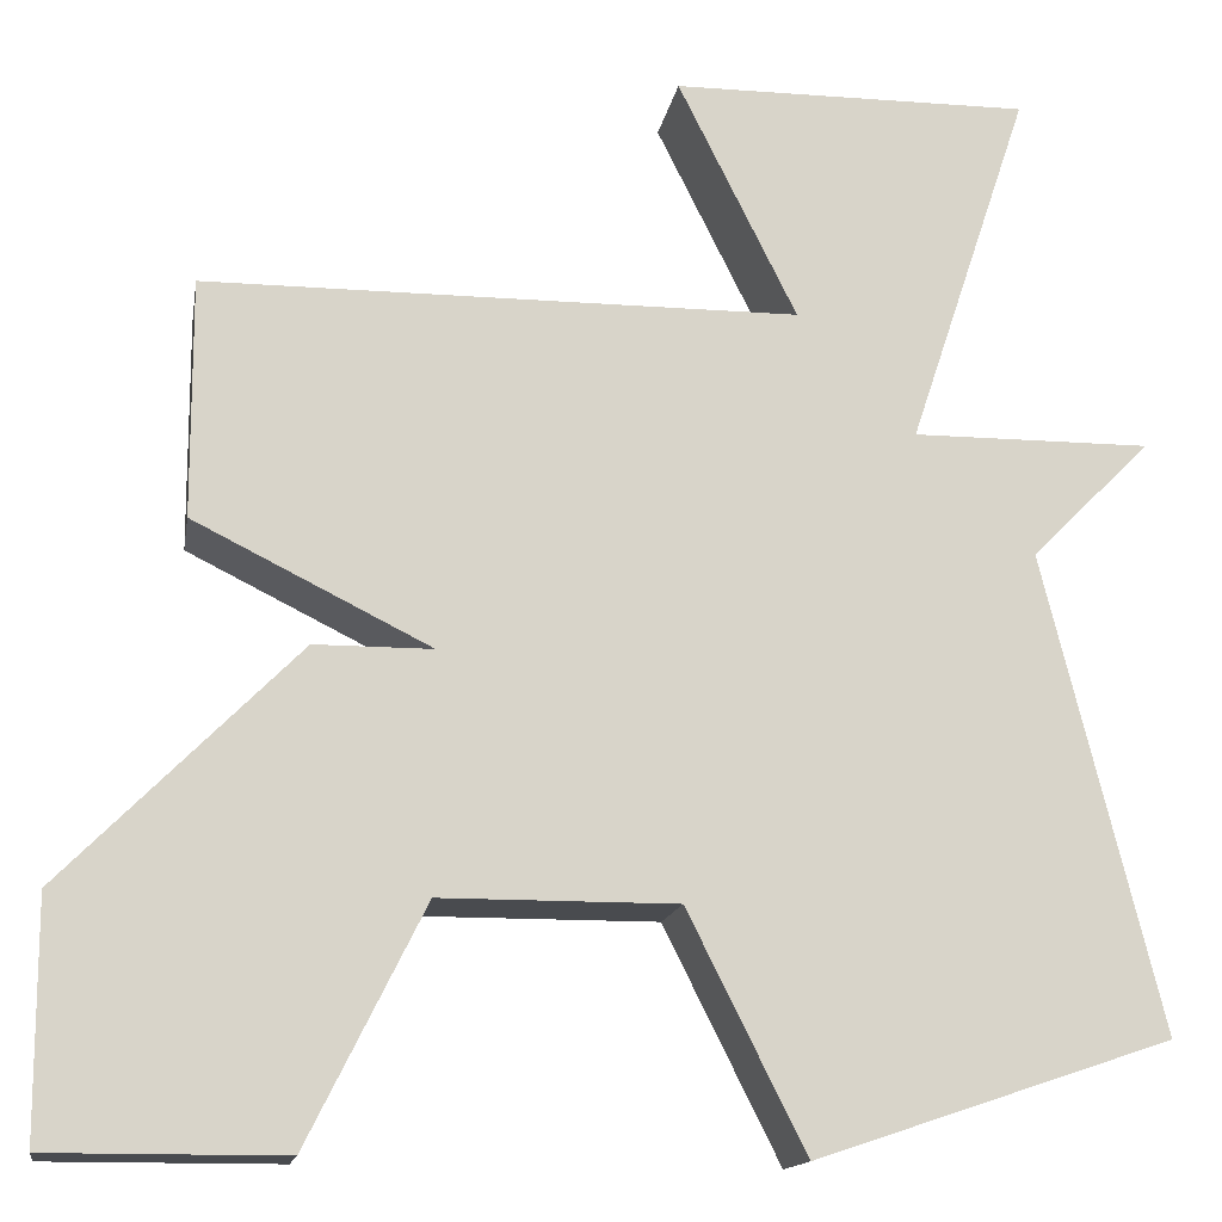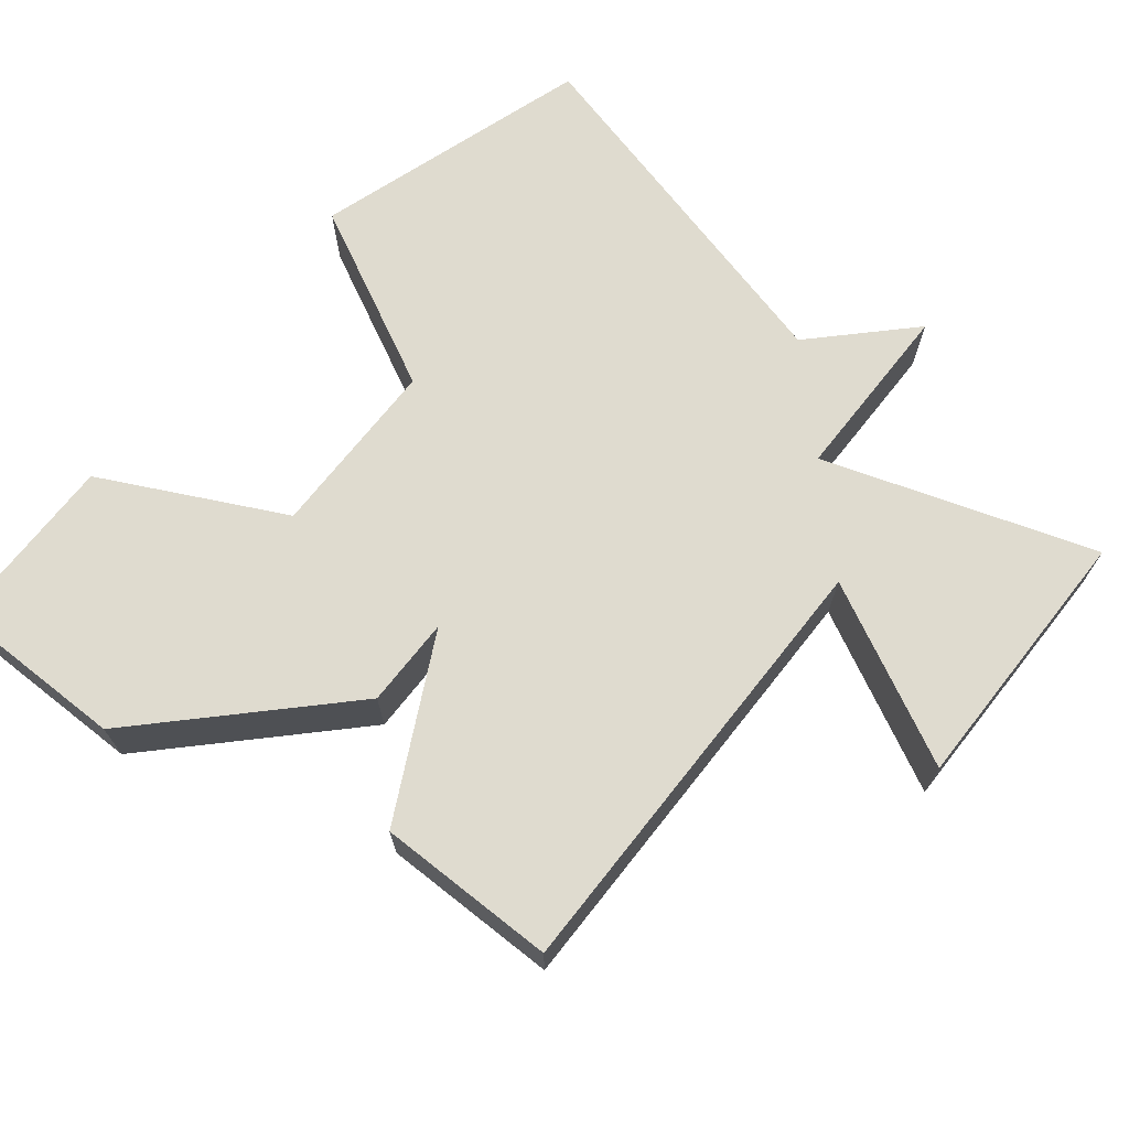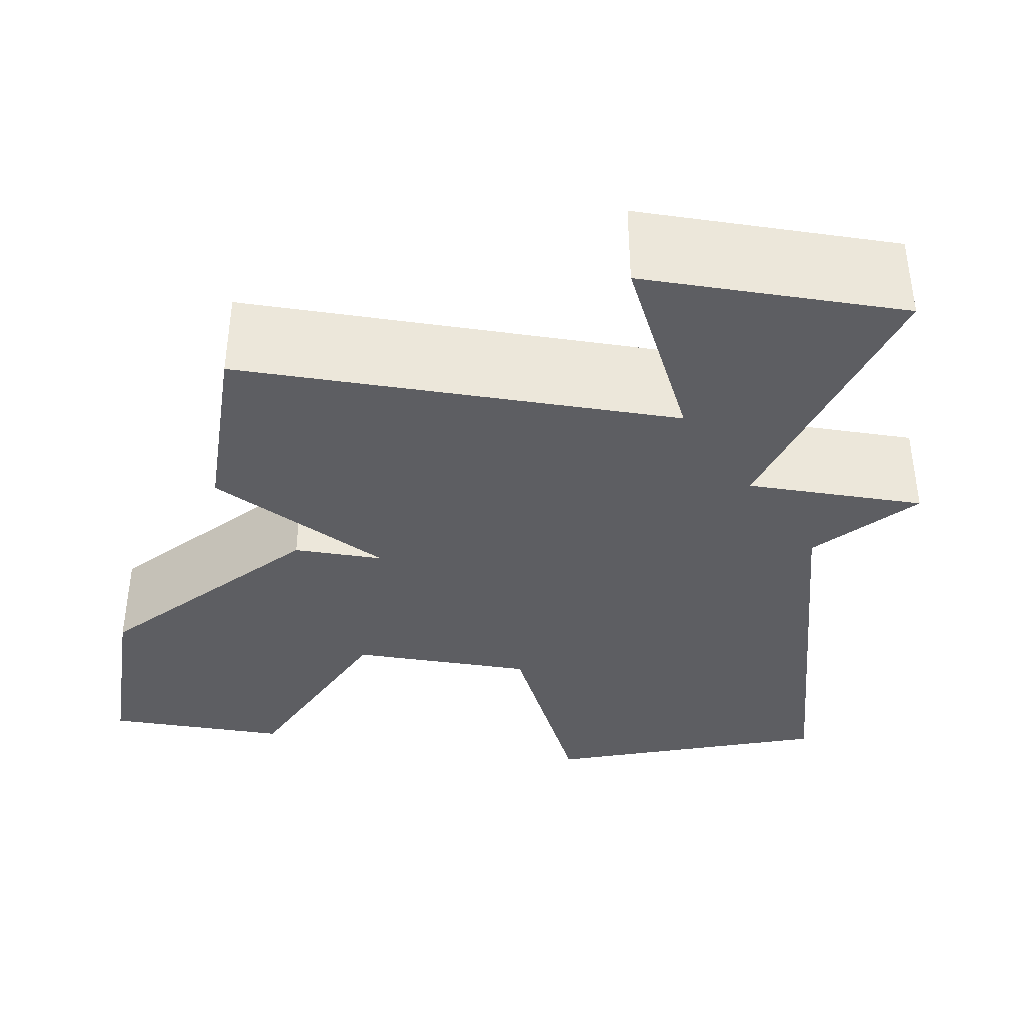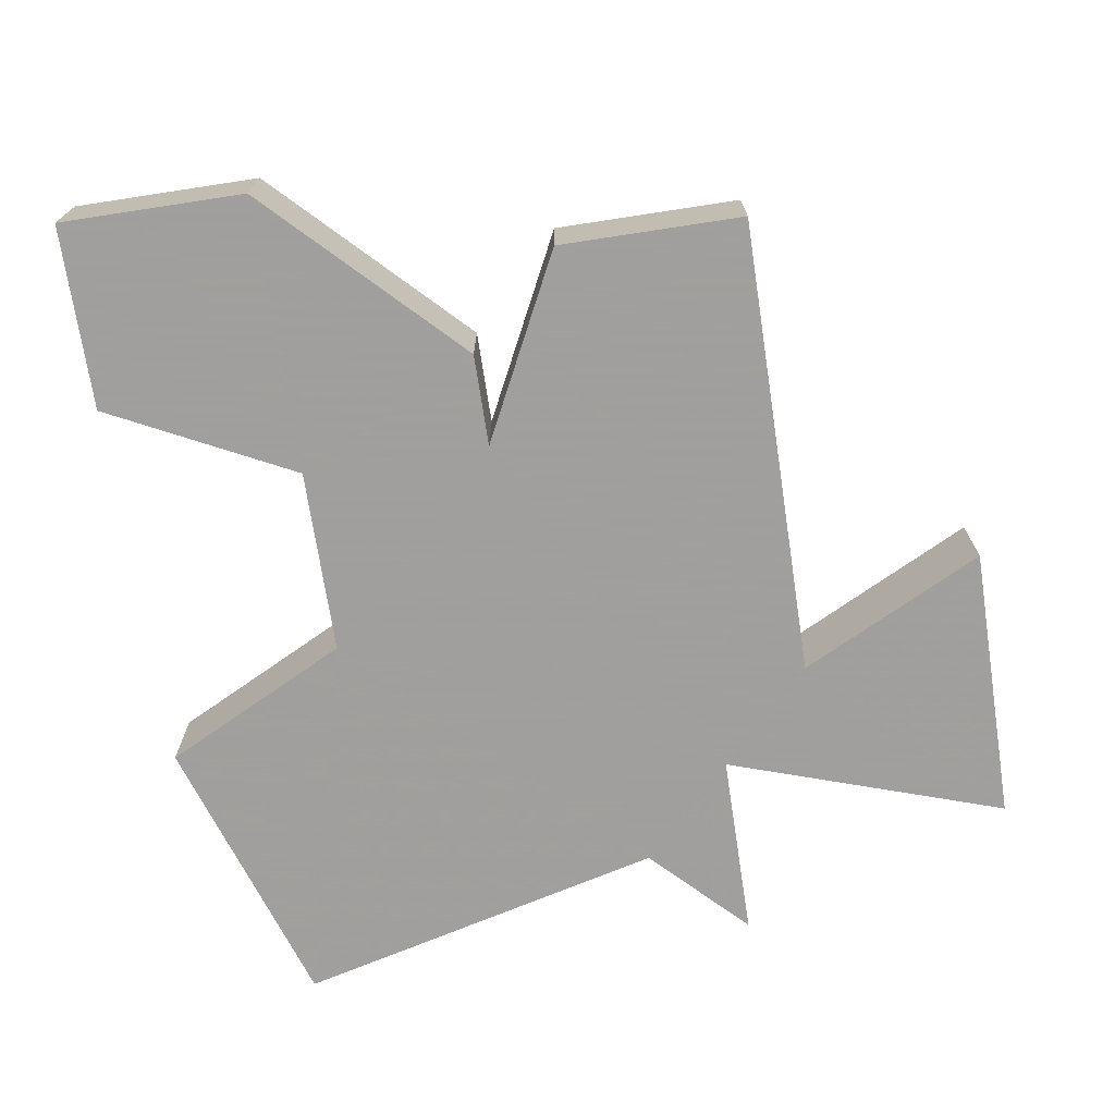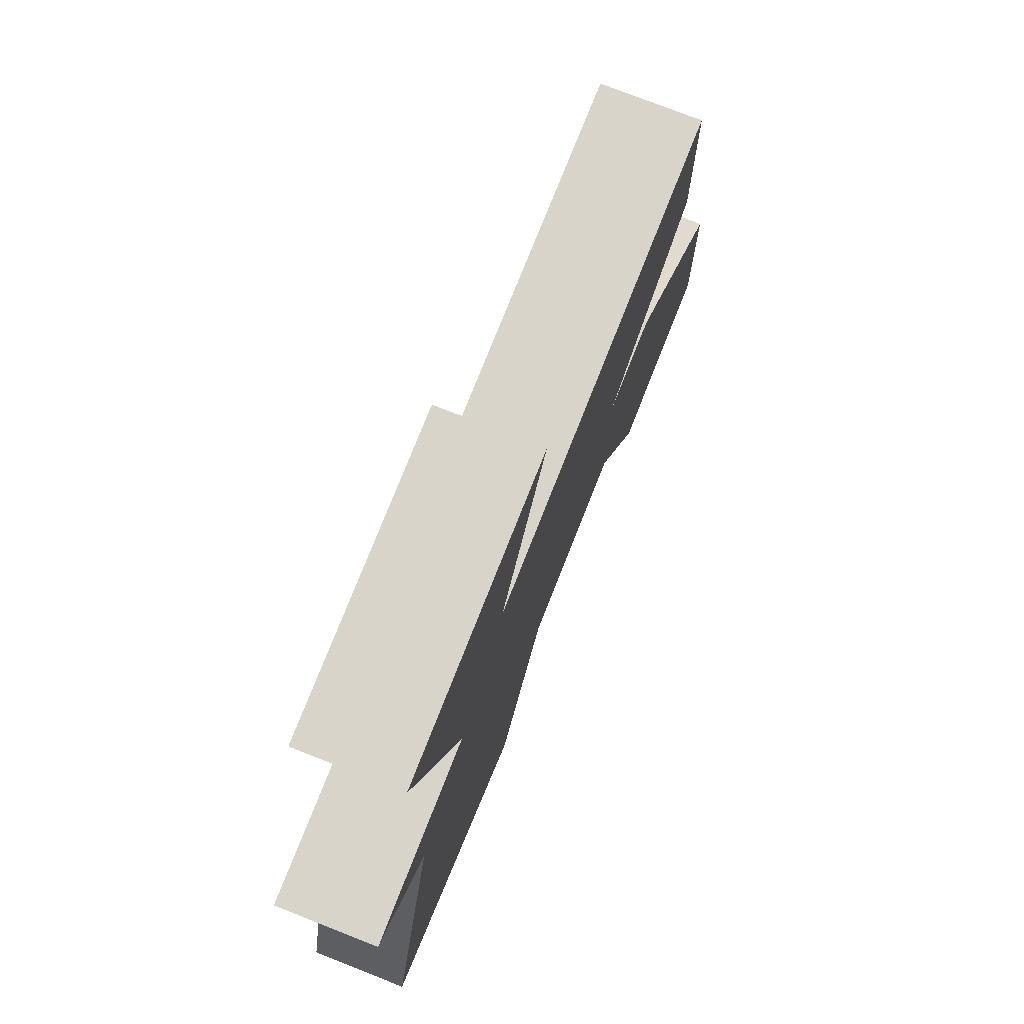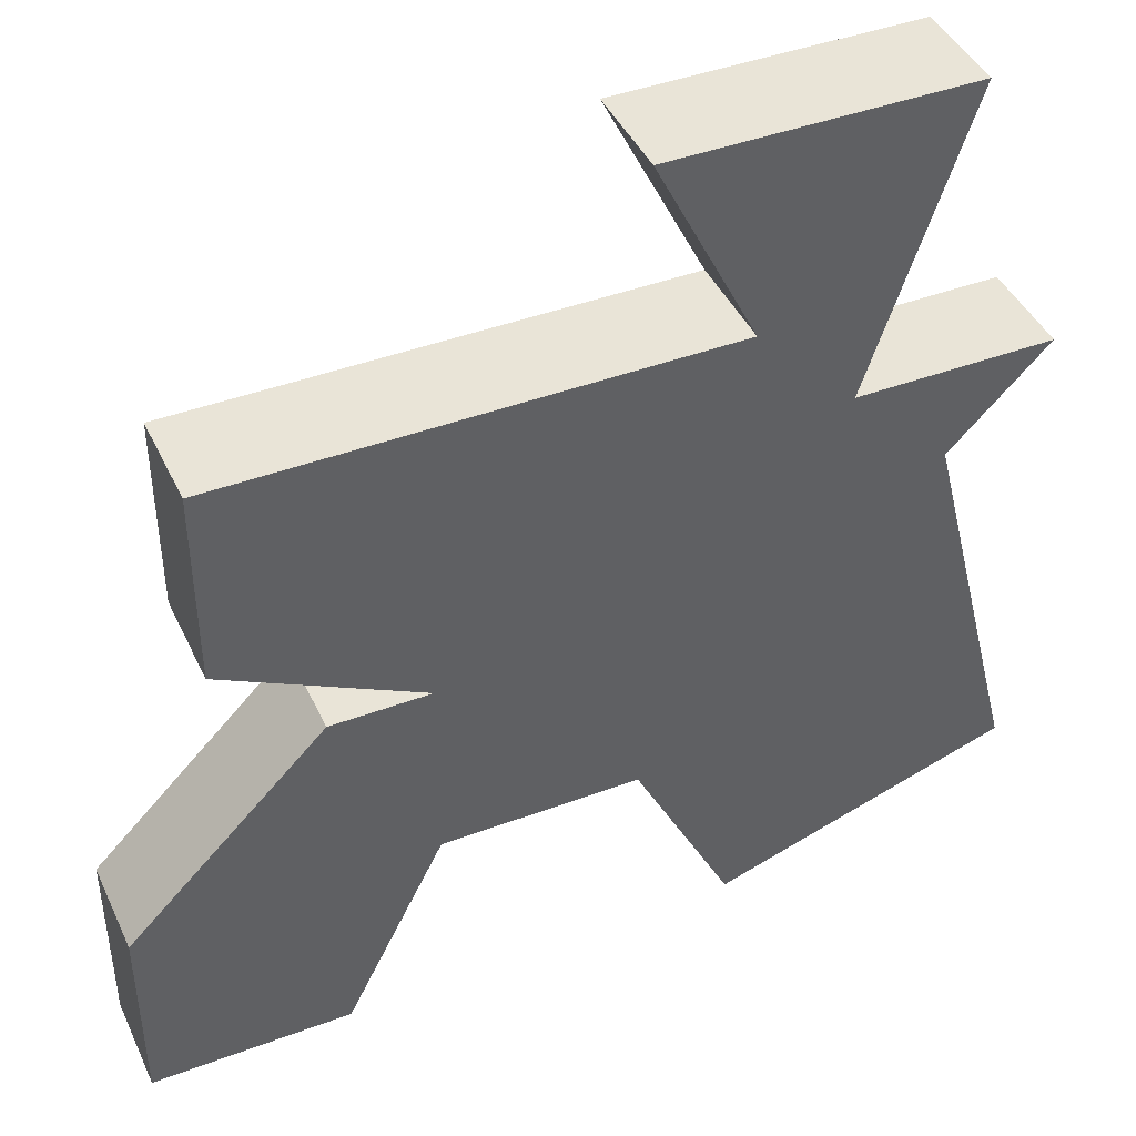
<metadata>
{"format":"obj","ext":"obj","renderer":"f3d","projection":"perspective","resolution":1024,"background":"white","views":[{"elev":-14.2,"azim":170.7,"up":"+Y"},{"elev":70.3,"azim":128.3,"up":"+Z"},{"elev":-39.2,"azim":170.9,"up":"+Z"},{"elev":-71.5,"azim":98.7,"up":"+Z"},{"elev":75.3,"azim":-68.5,"up":"+Y"},{"elev":43.2,"azim":156.1,"up":"+Y"}]}
</metadata>
<code>
v 3014 -435 0
v 3014 -435 1
v 3013 -432 0
v 3013 -432 1
v 3013 -436 0
v 3013 -436 1
v 3021 -439 0
v 3021 -439 1
v 3021 -440 0
v 3021 -440 1
v 3021 -441 0
v 3021 -441 1
v 3012 -440 0
v 3012 -440 1
v 3012 -435 0
v 3012 -435 1
v 3020 -434 0
v 3020 -434 1
v 3020 -436 0
v 3020 -436 1
v 3019 -441 0
v 3019 -441 1
v 3019 -437 0
v 3019 -437 1
v 3018 -439 0
v 3018 -439 1
v 3018 -437 0
v 3018 -437 1
v 3016 -439 0
v 3016 -439 1
v 3016 -432 0
v 3016 -432 1
v 3015 -441 0
v 3015 -441 1
v 3015 -434 0
v 3015 -434 1
f 29 13 5
f 13 29 33
f 1 29 5
f 3 31 35
f 1 35 27
f 1 3 35
f 1 5 15
f 29 1 27
f 9 21 25
f 21 9 11
f 7 9 25
f 23 25 27
f 27 17 19
f 23 7 25
f 35 17 27
f 29 27 25
f 6 14 30
f 34 30 14
f 6 30 2
f 36 32 4
f 28 36 2
f 36 4 2
f 16 6 2
f 28 2 30
f 26 22 10
f 12 10 22
f 26 10 8
f 28 26 24
f 20 18 28
f 26 8 24
f 28 18 36
f 26 28 30
f 6 16 5
f 5 16 15
f 14 6 13
f 13 6 5
f 34 14 33
f 33 14 13
f 30 34 29
f 29 34 33
f 26 30 25
f 25 30 29
f 22 26 21
f 21 26 25
f 12 22 11
f 11 22 21
f 10 12 9
f 9 12 11
f 8 10 7
f 7 10 9
f 24 8 23
f 23 8 7
f 28 24 27
f 27 24 23
f 20 28 19
f 19 28 27
f 18 20 17
f 17 20 19
f 36 18 35
f 35 18 17
f 32 36 31
f 31 36 35
f 4 32 3
f 3 32 31
f 16 2 15
f 15 2 1
f 2 4 1
f 1 4 3

</code>
